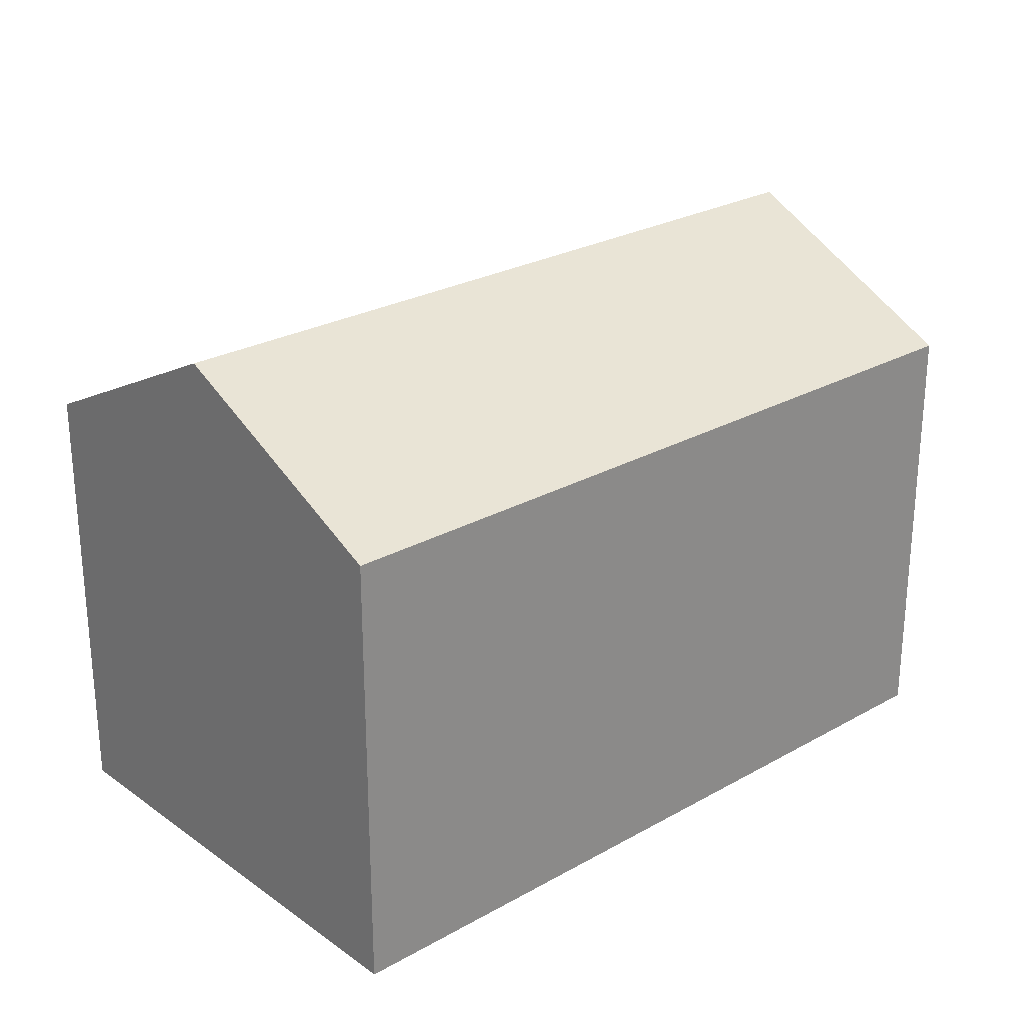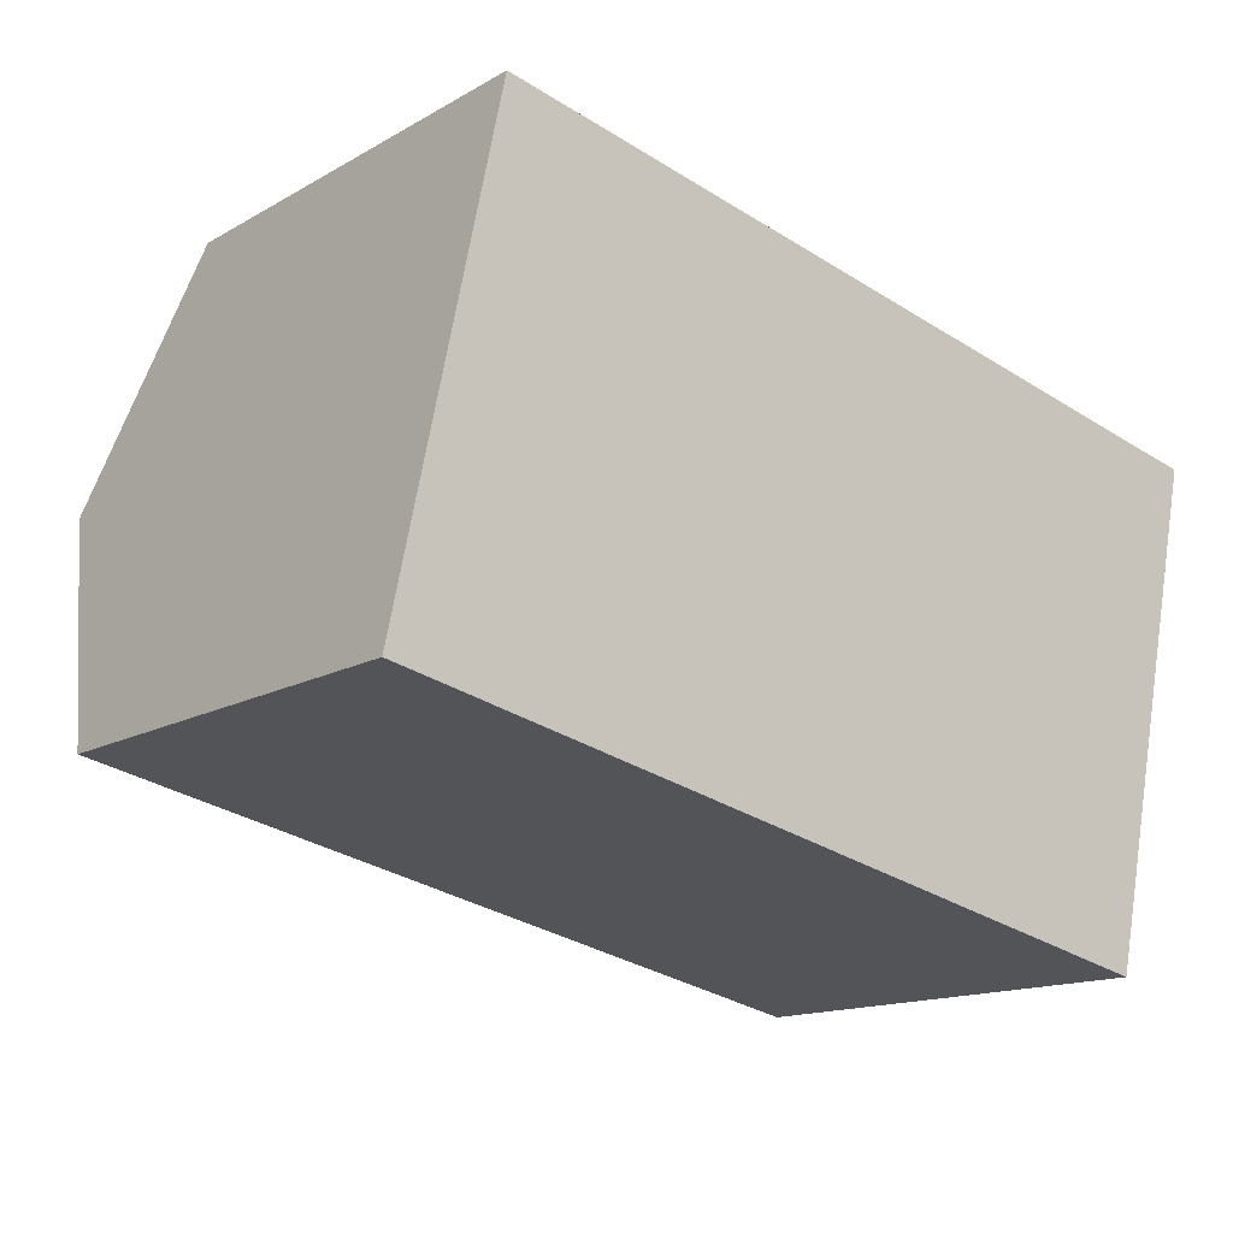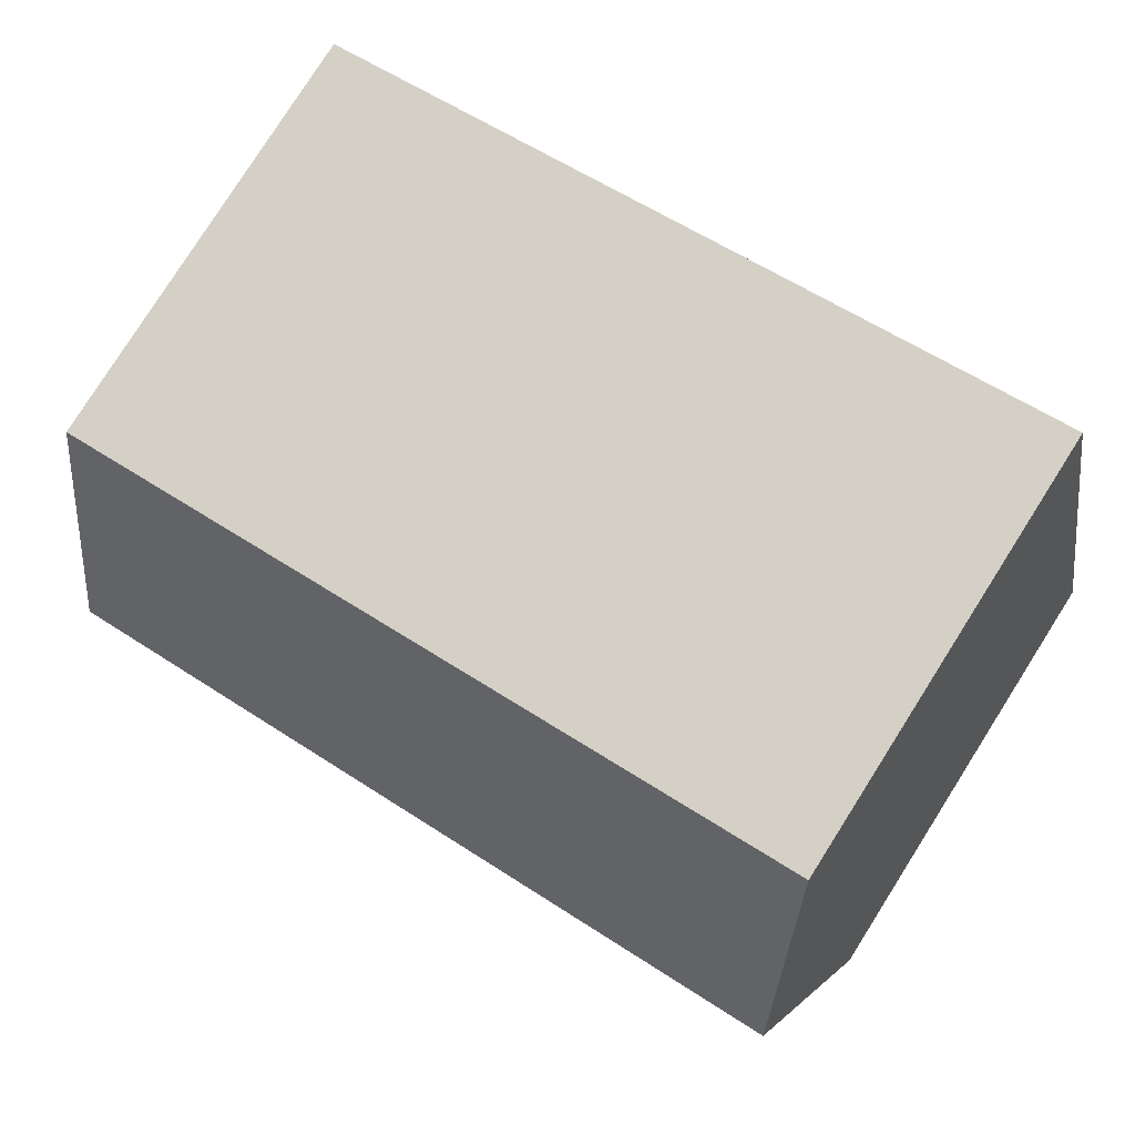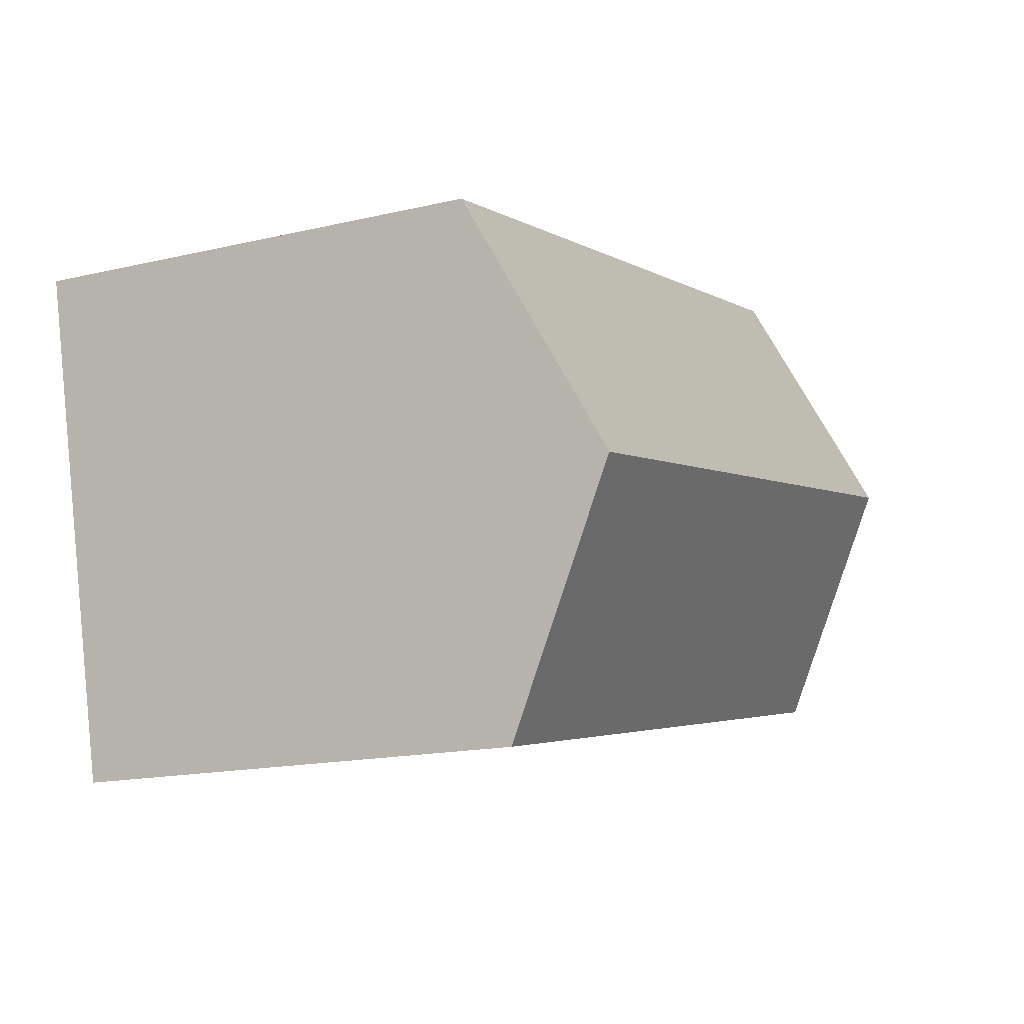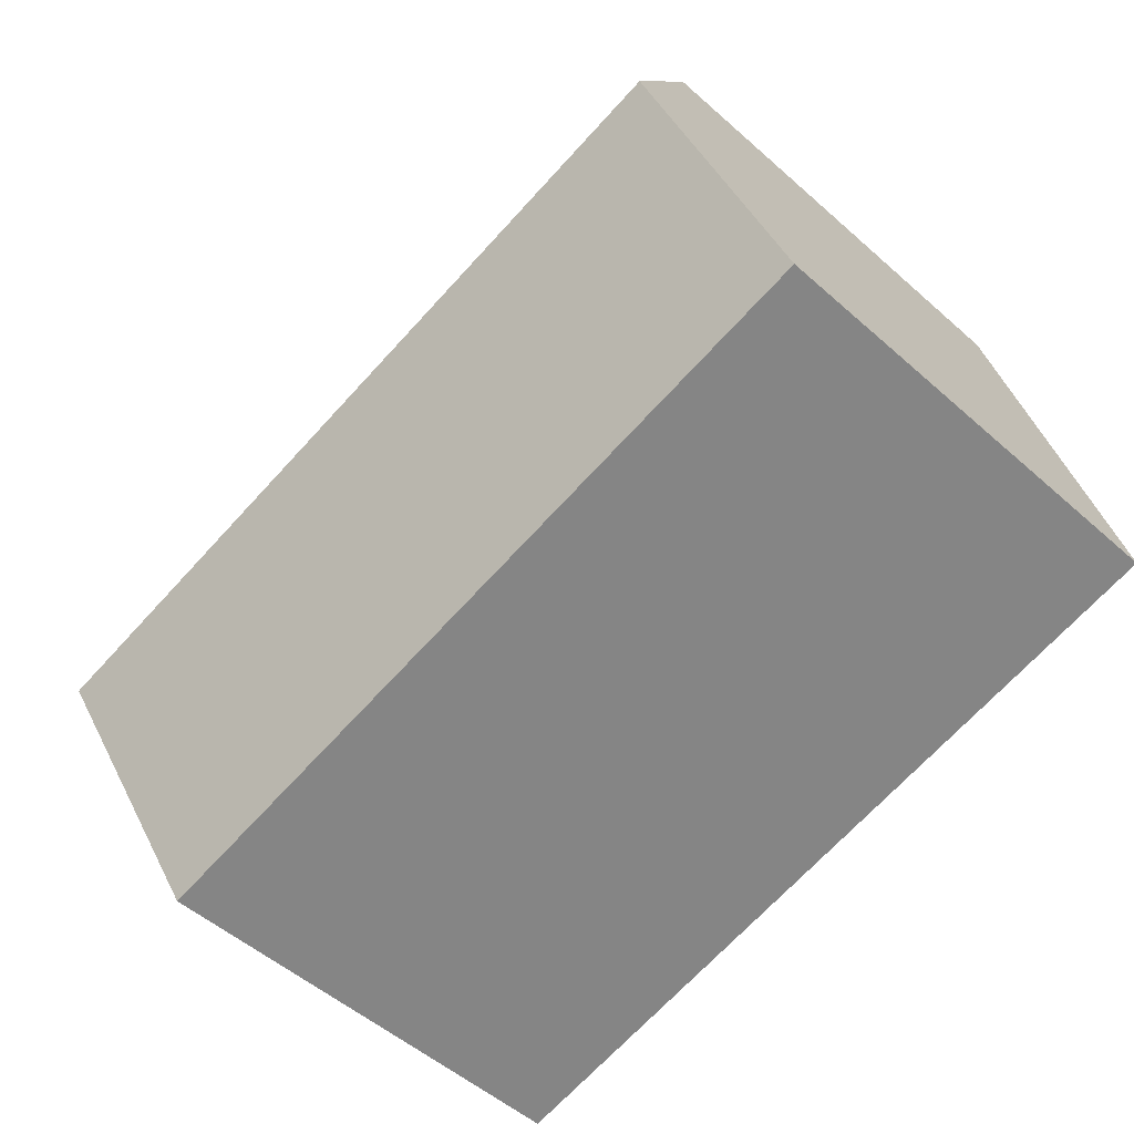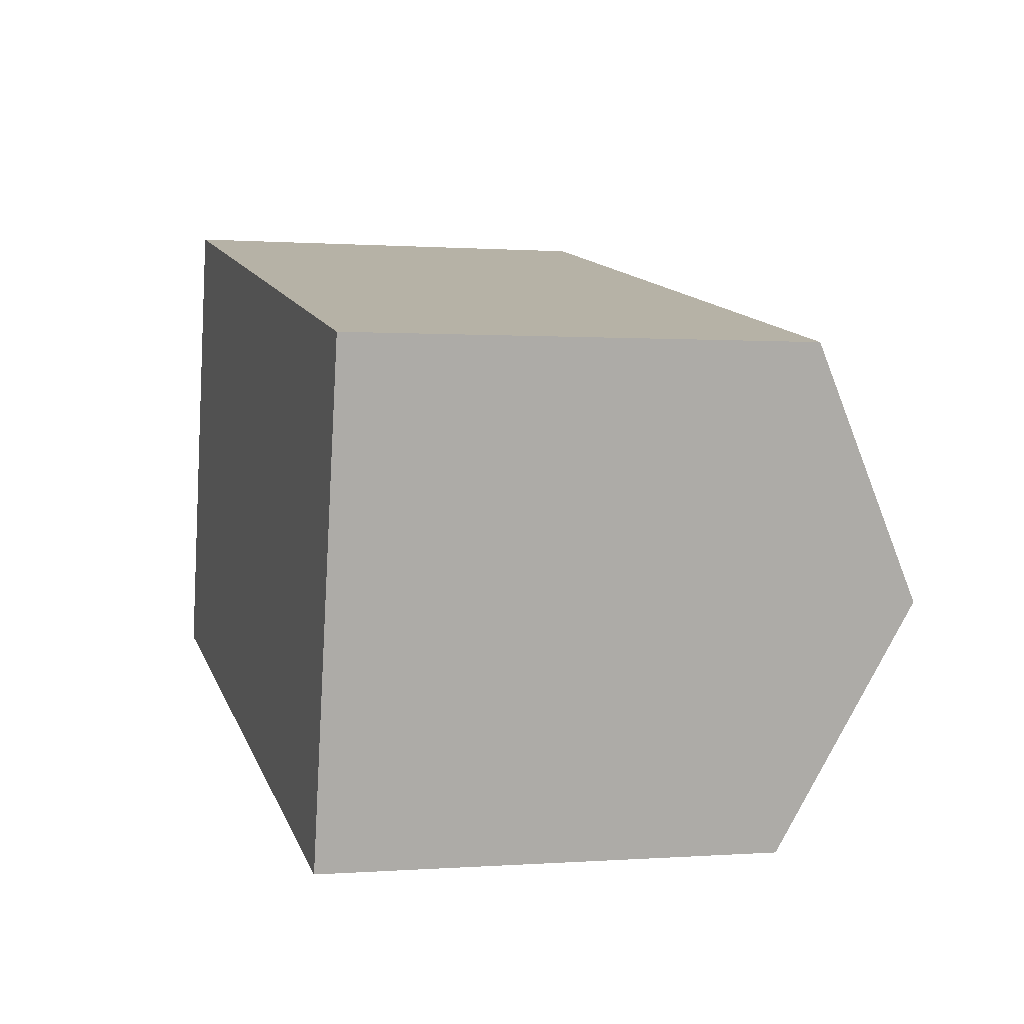
<metadata>
{"format":"obj","ext":"obj","renderer":"f3d","projection":"perspective","resolution":1024,"background":"white","views":[{"elev":25.8,"azim":150.3,"up":"+Y"},{"elev":-14.3,"azim":-39.1,"up":"+Z"},{"elev":79.7,"azim":-147.6,"up":"+Z"},{"elev":-16.2,"azim":115.9,"up":"+Z"},{"elev":-52.4,"azim":-133.6,"up":"+Z"},{"elev":0.3,"azim":73.9,"up":"+Z"}]}
</metadata>
<code>
v  20.83 10.54 7.371
v  1.215 13.35 5.657
v  2.429 10.54 11.31
v  19.62 13.35 1.713
v  18.41 10.54 -3.945
v  10.17 10.54 -2.179
v  0 10.54 6.454e-16
v  18.41 2.416e-16 -3.945
v  19.62 -1.049e-16 1.713
v  20.83 -4.513e-16 7.371
v  10.17 1.334e-16 -2.179
v  0 0 0
v  2.429 -6.928e-16 11.31
v  1.215 -3.464e-16 5.657
g defaultobject
f 1 2 3
f 2 1 4
f 5 2 4
f 2 5 6
f 2 6 7
f 1 5 4
f 5 1 8
f 8 1 9
f 9 1 10
f 8 6 5
f 6 8 7
f 7 8 11
f 7 11 12
f 12 2 7
f 2 12 3
f 3 12 13
f 13 12 14
f 13 1 3
f 1 13 10
f 11 14 12
f 14 11 13
f 13 11 10
f 10 11 8
f 10 8 9

</code>
